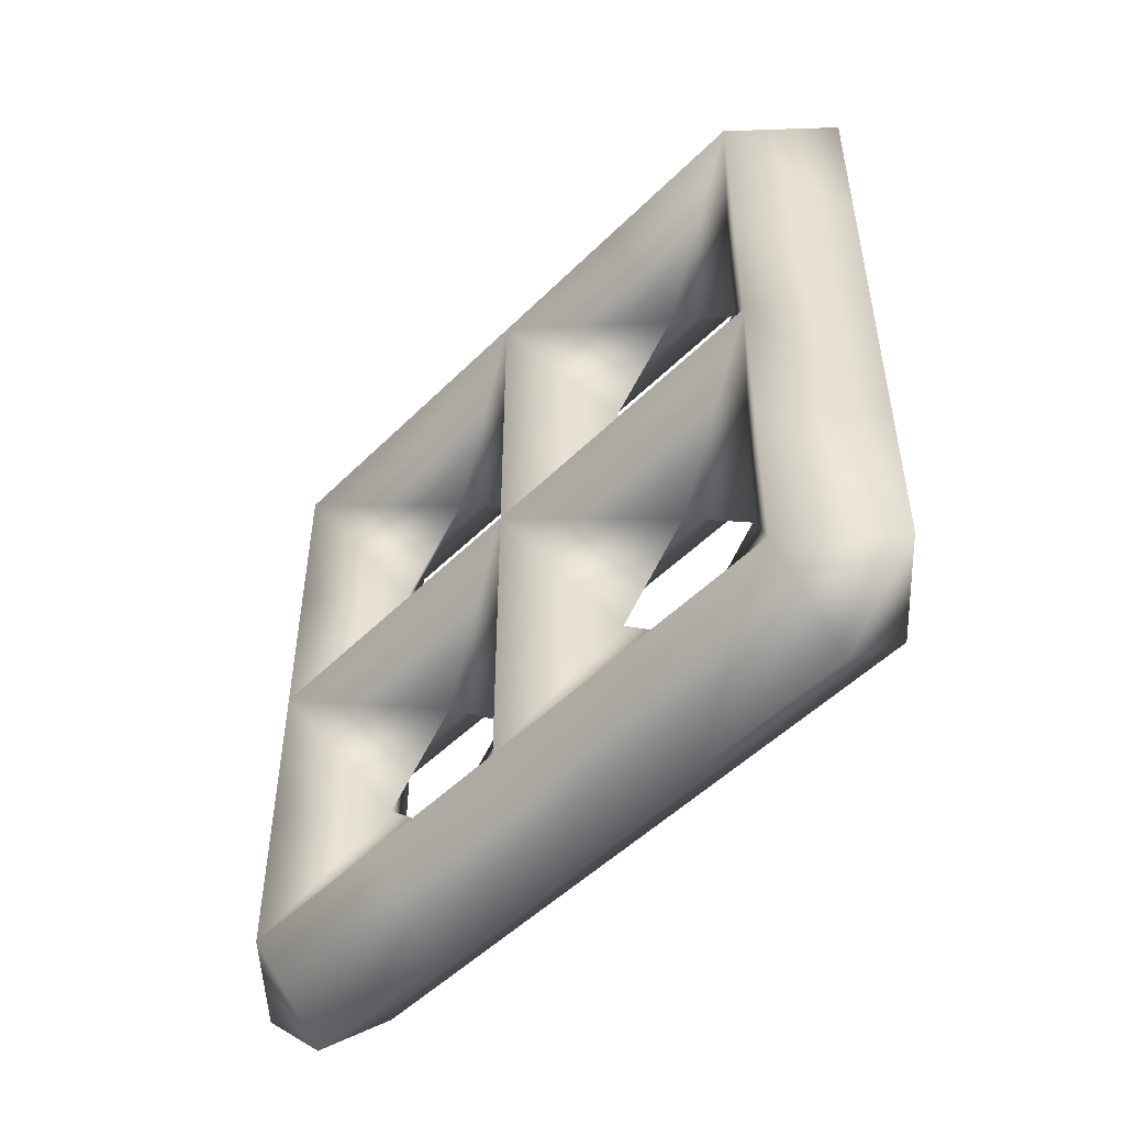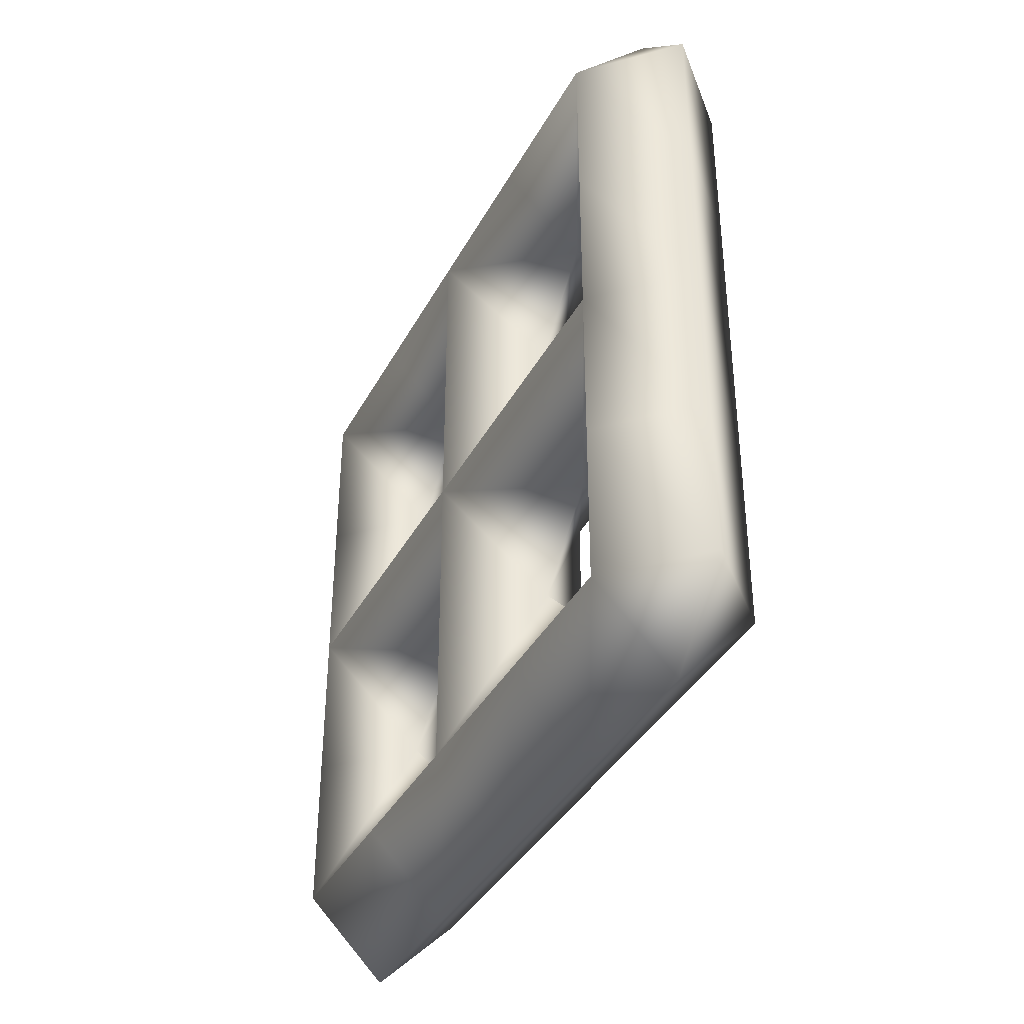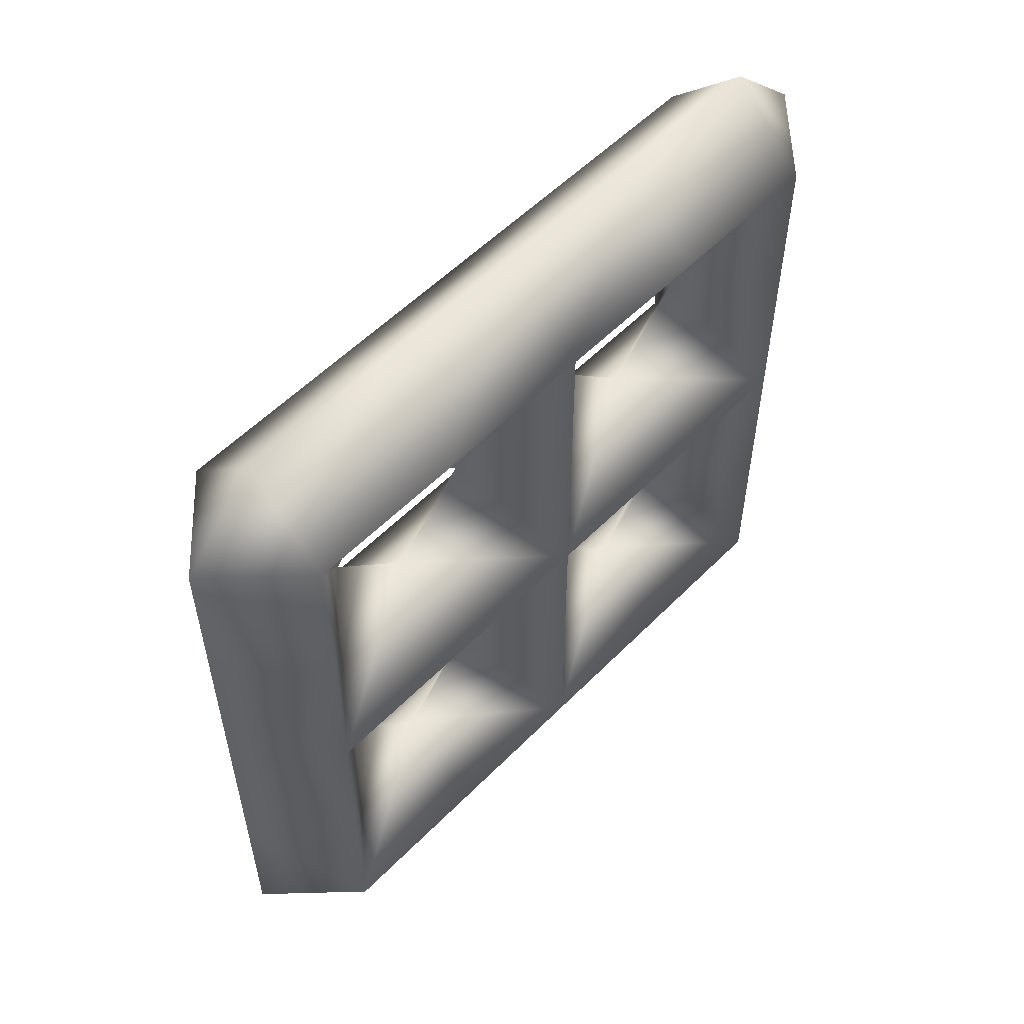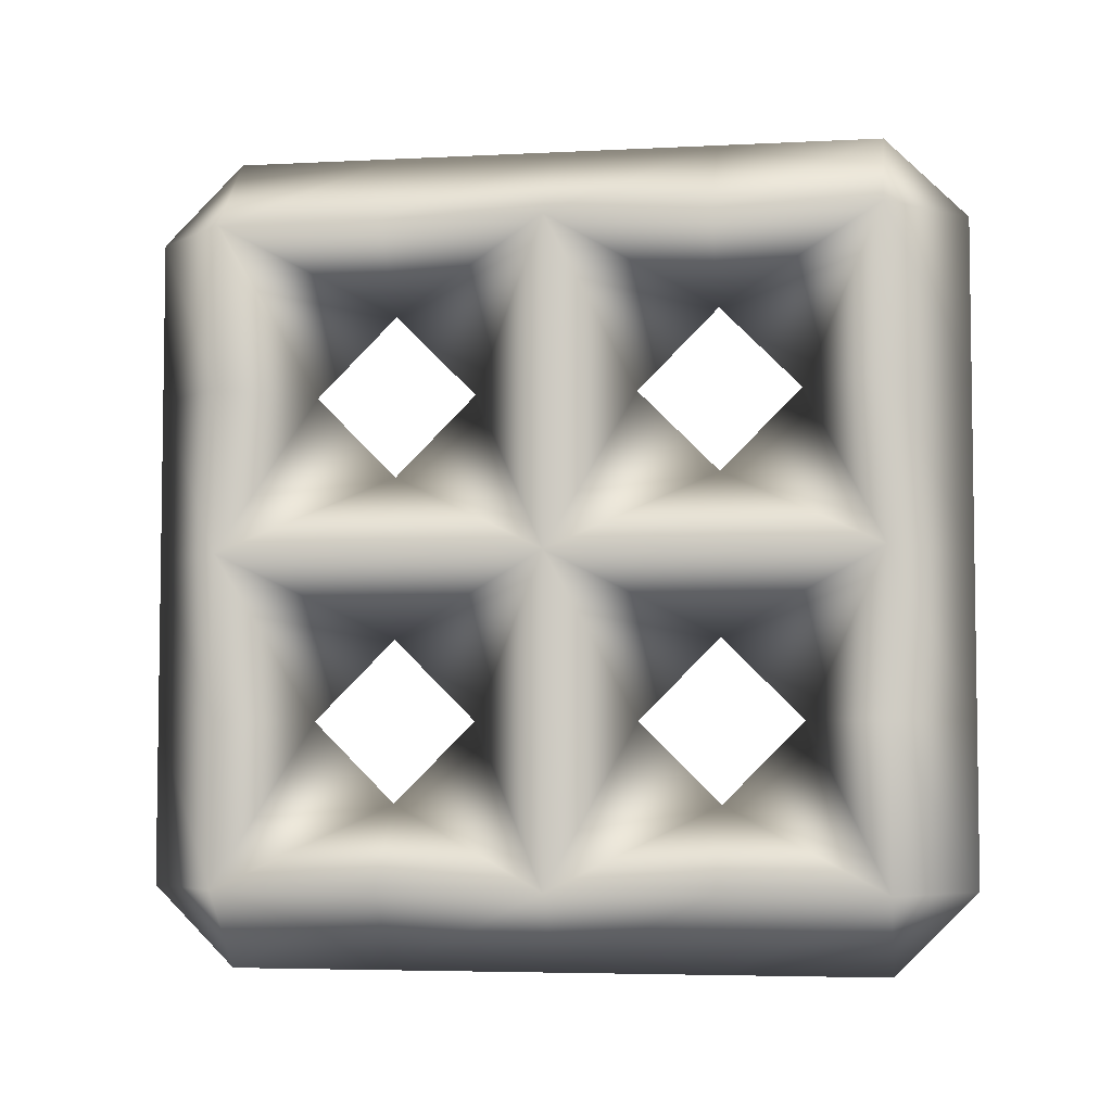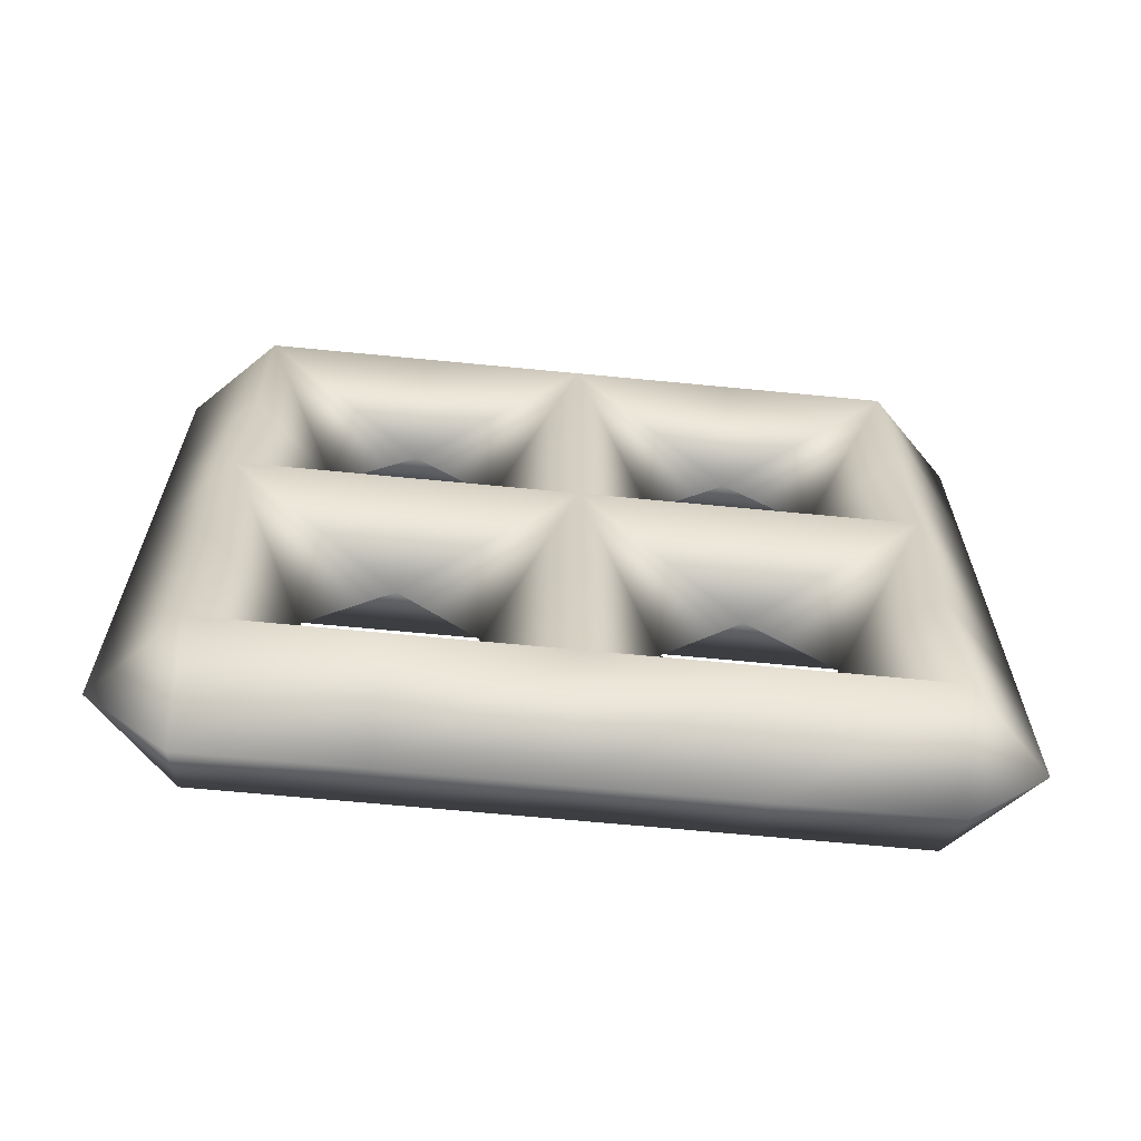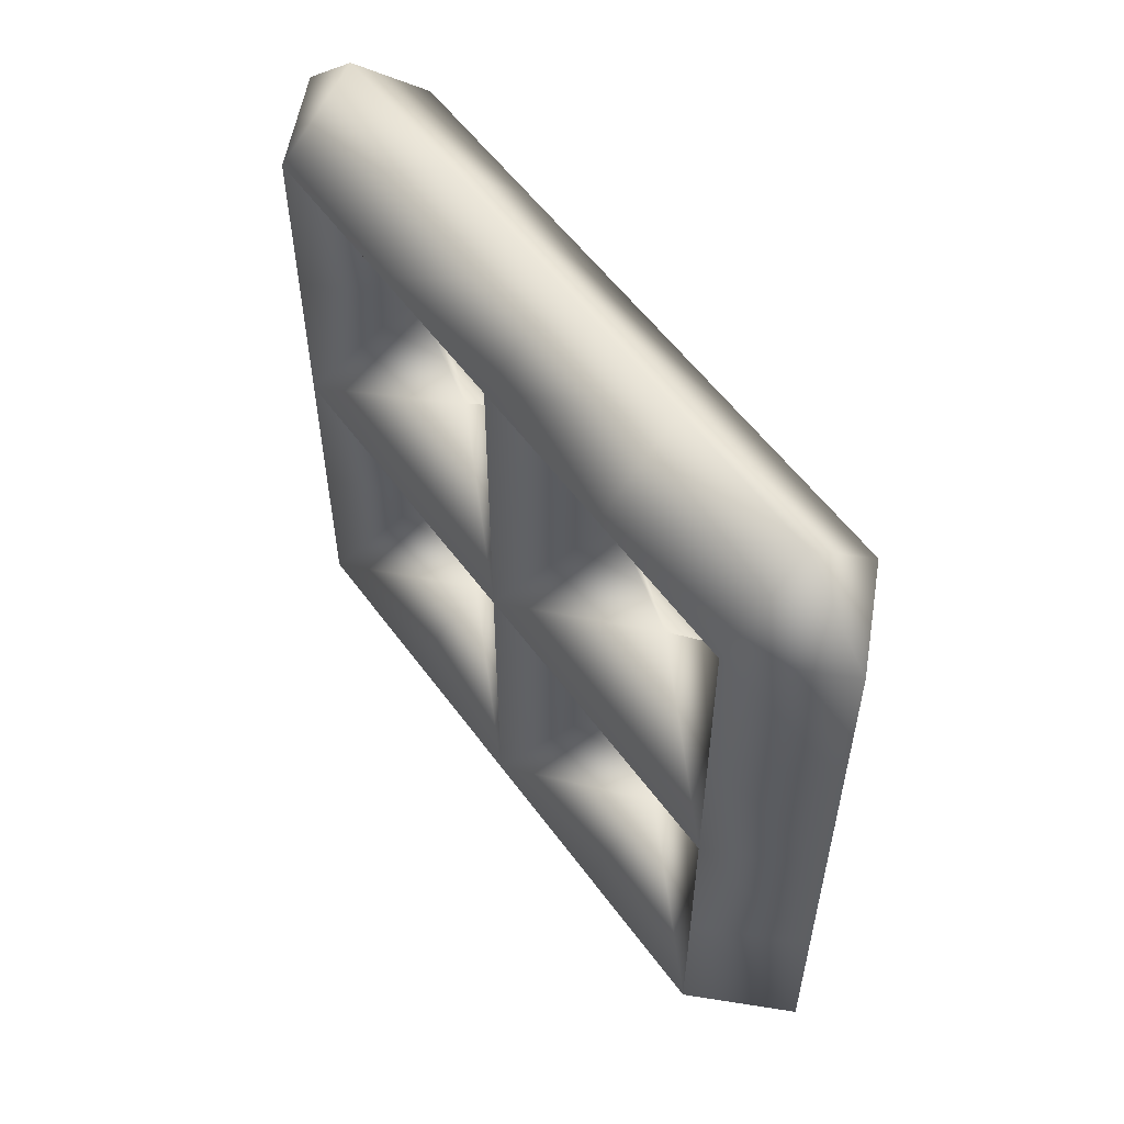
<metadata>
{"format":"obj","ext":"obj","renderer":"f3d","projection":"perspective","resolution":1024,"background":"white","views":[{"elev":-50.6,"azim":-42.9,"up":"+Y"},{"elev":-37.9,"azim":-25.6,"up":"+Z"},{"elev":55.3,"azim":-136.6,"up":"+Y"},{"elev":-5.0,"azim":-80.9,"up":"+Z"},{"elev":-64.8,"azim":-95.6,"up":"+Z"},{"elev":55.9,"azim":-35.6,"up":"+Z"}]}
</metadata>
<code>
v 1 5 5.5
v 1.5 5 5
v 1 5.5 5
v 0.5 5 5
v 1.5 4 5
v 1 4 5.5
v 1 5.5 4
v 1.5 5 4
v 0.5 4 5
v 0.5 5 4
v 1 4.5 4
v 1 4 4.5
v 1.5 3 5
v 1 3 5.5
v 1 5.5 3
v 1.5 5 3
v 0.5 3 5
v 0.5 5 3
v 1 4 3.5
v 1.5 4 3
v 1 3.5 4
v 1.5 3 4
v 1.5 2 5
v 1 2 5.5
v 1 5.5 2
v 1.5 5 2
v 0.5 2 5
v 0.5 3 4
v 0.5 4 3
v 0.5 5 2
v 1 4.5 2
v 1 4 2.5
v 1.5 3 3
v 1 2.5 4
v 1 2 4.5
v 1.5 1 5
v 1 1 5.5
v 1 5.5 1
v 1.5 5 1
v 0.5 1 5
v 0.5 3 3
v 0.5 5 1
v 1 4 1.5
v 1.5 4 1
v 1 3.5 2
v 1.5 3 2
v 1 2 3.5
v 1.5 2 3
v 1 1.5 4
v 1.5 1 4
v 1 0.5 5
v 1 5 0.5
v 0.5 1 4
v 0.5 2 3
v 0.5 3 2
v 0.5 4 1
v 1 4 0.5
v 1.5 3 1
v 1 2.5 2
v 1 2 2.5
v 1.5 1 3
v 1 0.5 4
v 0.5 1 3
v 0.5 3 1
v 1 3 0.5
v 1 2 1.5
v 1.5 2 1
v 1 1.5 2
v 1.5 1 2
v 1 0.5 3
v 0.5 1 2
v 0.5 2 1
v 1 2 0.5
v 1.5 1 1
v 1 0.5 2
v 0.5 1 1
v 1 1 0.5
v 1 0.5 1
f 1 2 3
f 1 3 4
f 1 5 2
f 6 5 1
f 7 2 8
f 3 2 7
f 6 4 9
f 1 4 6
f 10 3 7
f 4 3 10
f 2 11 8
f 2 12 11
f 2 5 12
f 6 13 5
f 14 13 6
f 15 8 16
f 7 8 15
f 14 9 17
f 6 9 14
f 4 12 9
f 4 11 12
f 4 10 11
f 18 7 15
f 10 7 18
f 16 19 20
f 16 11 19
f 16 8 11
f 13 12 5
f 13 21 12
f 13 22 21
f 14 23 13
f 24 23 14
f 25 16 26
f 15 16 25
f 24 17 27
f 14 17 24
f 17 21 28
f 17 12 21
f 17 9 12
f 18 11 10
f 18 19 11
f 18 29 19
f 30 15 25
f 18 15 30
f 16 31 26
f 16 32 31
f 16 20 32
f 33 21 22
f 33 19 21
f 33 20 19
f 13 34 22
f 13 35 34
f 13 23 35
f 24 36 23
f 37 36 24
f 38 26 39
f 25 26 38
f 37 27 40
f 24 27 37
f 17 35 27
f 17 34 35
f 17 28 34
f 41 19 29
f 41 21 19
f 41 28 21
f 18 32 29
f 18 31 32
f 18 30 31
f 42 25 38
f 30 25 42
f 39 43 44
f 39 31 43
f 39 26 31
f 33 32 20
f 33 45 32
f 33 46 45
f 33 47 48
f 33 34 47
f 33 22 34
f 36 35 23
f 36 49 35
f 36 50 49
f 51 36 37
f 38 39 52
f 37 40 51
f 40 49 53
f 40 35 49
f 40 27 35
f 41 34 28
f 41 47 34
f 41 54 47
f 41 45 55
f 41 32 45
f 41 29 32
f 42 31 30
f 42 43 31
f 42 56 43
f 38 52 42
f 57 39 44
f 52 39 57
f 58 45 46
f 58 43 45
f 58 44 43
f 33 59 46
f 33 60 59
f 33 48 60
f 61 49 50
f 61 47 49
f 61 48 47
f 51 50 36
f 62 50 51
f 62 40 53
f 51 40 62
f 63 47 54
f 63 49 47
f 63 53 49
f 41 60 54
f 41 59 60
f 41 55 59
f 64 43 56
f 64 45 43
f 64 55 45
f 56 52 57
f 42 52 56
f 65 44 58
f 57 44 65
f 58 66 67
f 58 59 66
f 58 46 59
f 61 60 48
f 61 68 60
f 61 69 68
f 62 61 50
f 70 61 62
f 70 53 63
f 62 53 70
f 63 68 71
f 63 60 68
f 63 54 60
f 64 59 55
f 64 66 59
f 64 72 66
f 64 57 65
f 56 57 64
f 73 58 67
f 65 58 73
f 74 68 69
f 74 66 68
f 74 67 66
f 70 69 61
f 75 69 70
f 75 63 71
f 70 63 75
f 76 66 72
f 76 68 66
f 76 71 68
f 72 65 73
f 64 65 72
f 77 67 74
f 73 67 77
f 75 74 69
f 78 74 75
f 78 71 76
f 75 71 78
f 76 73 77
f 72 73 76
f 77 74 78
f 76 77 78

</code>
